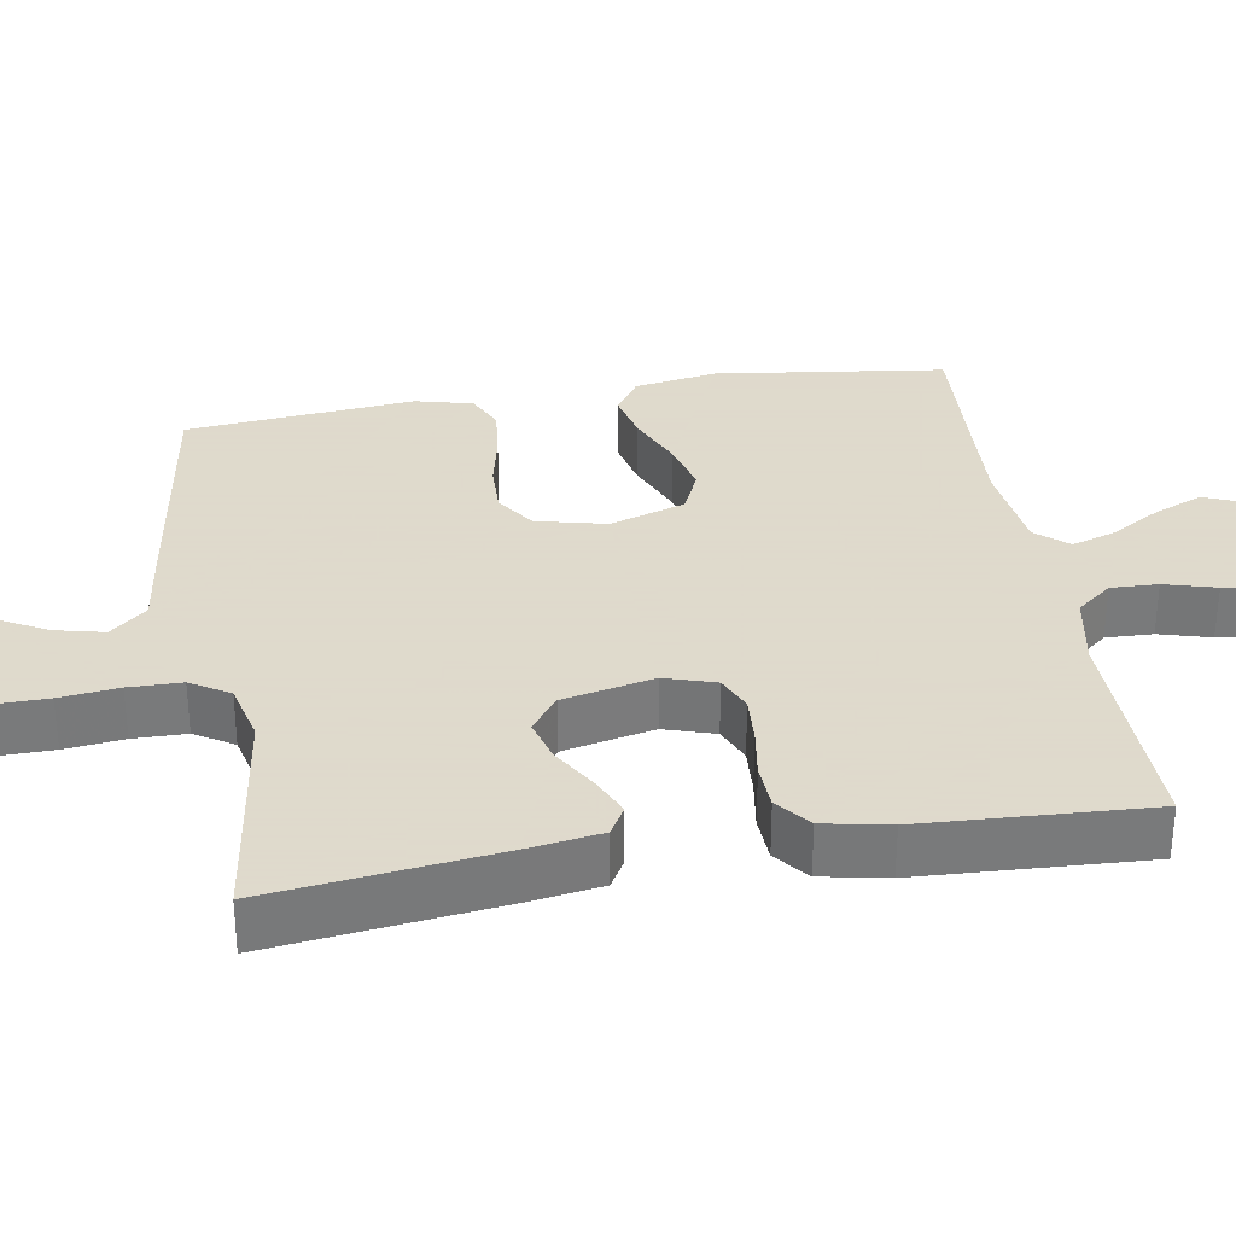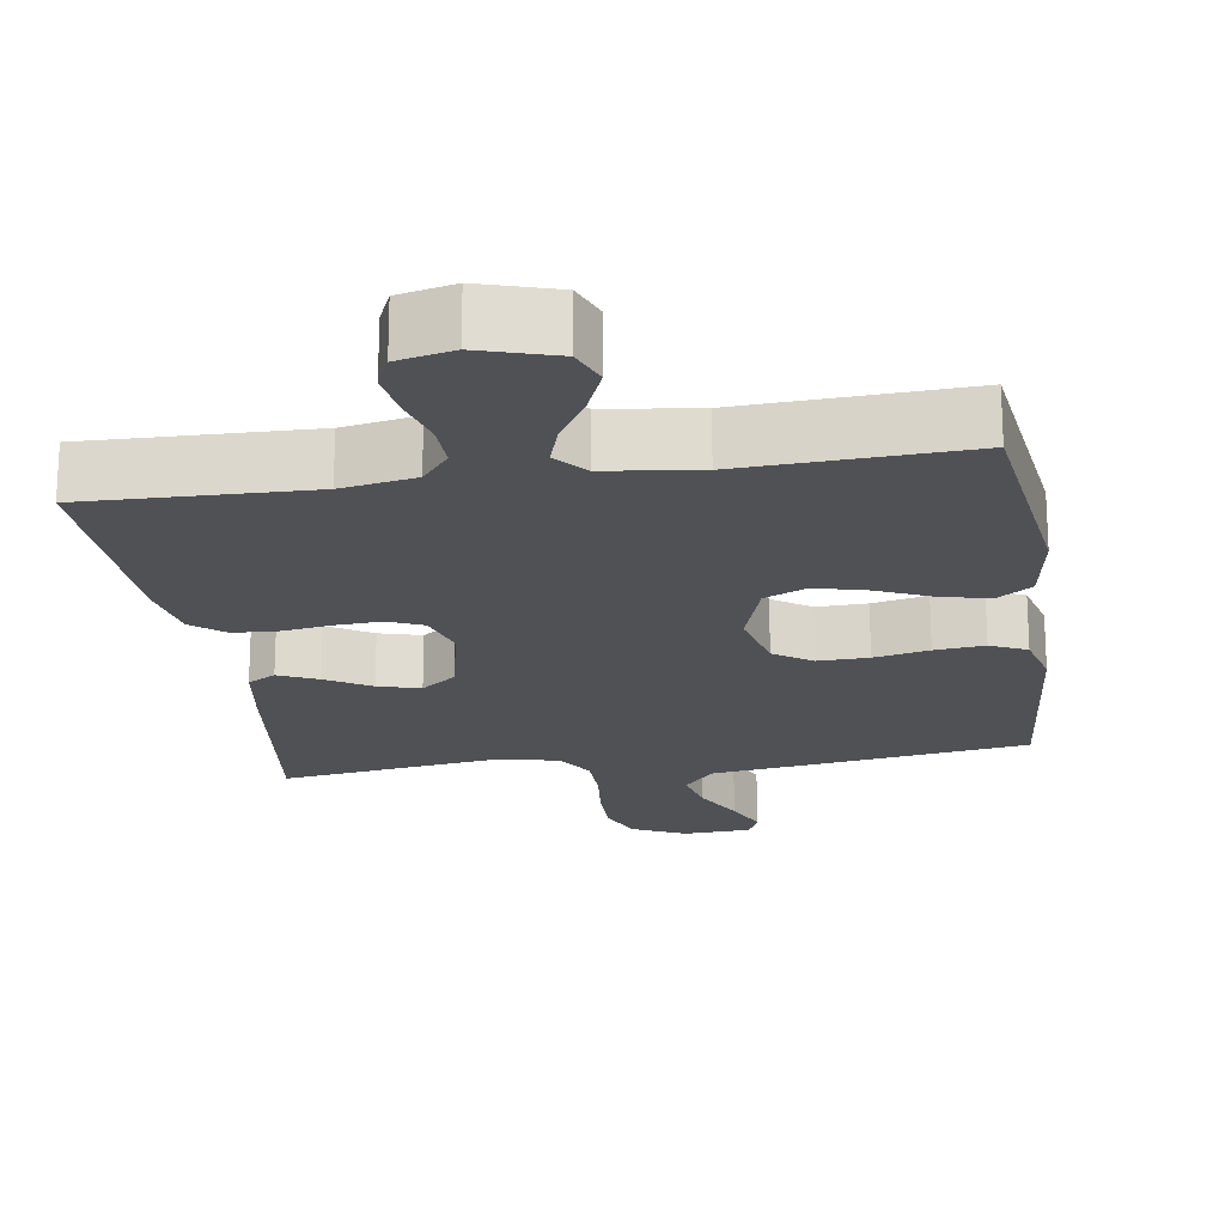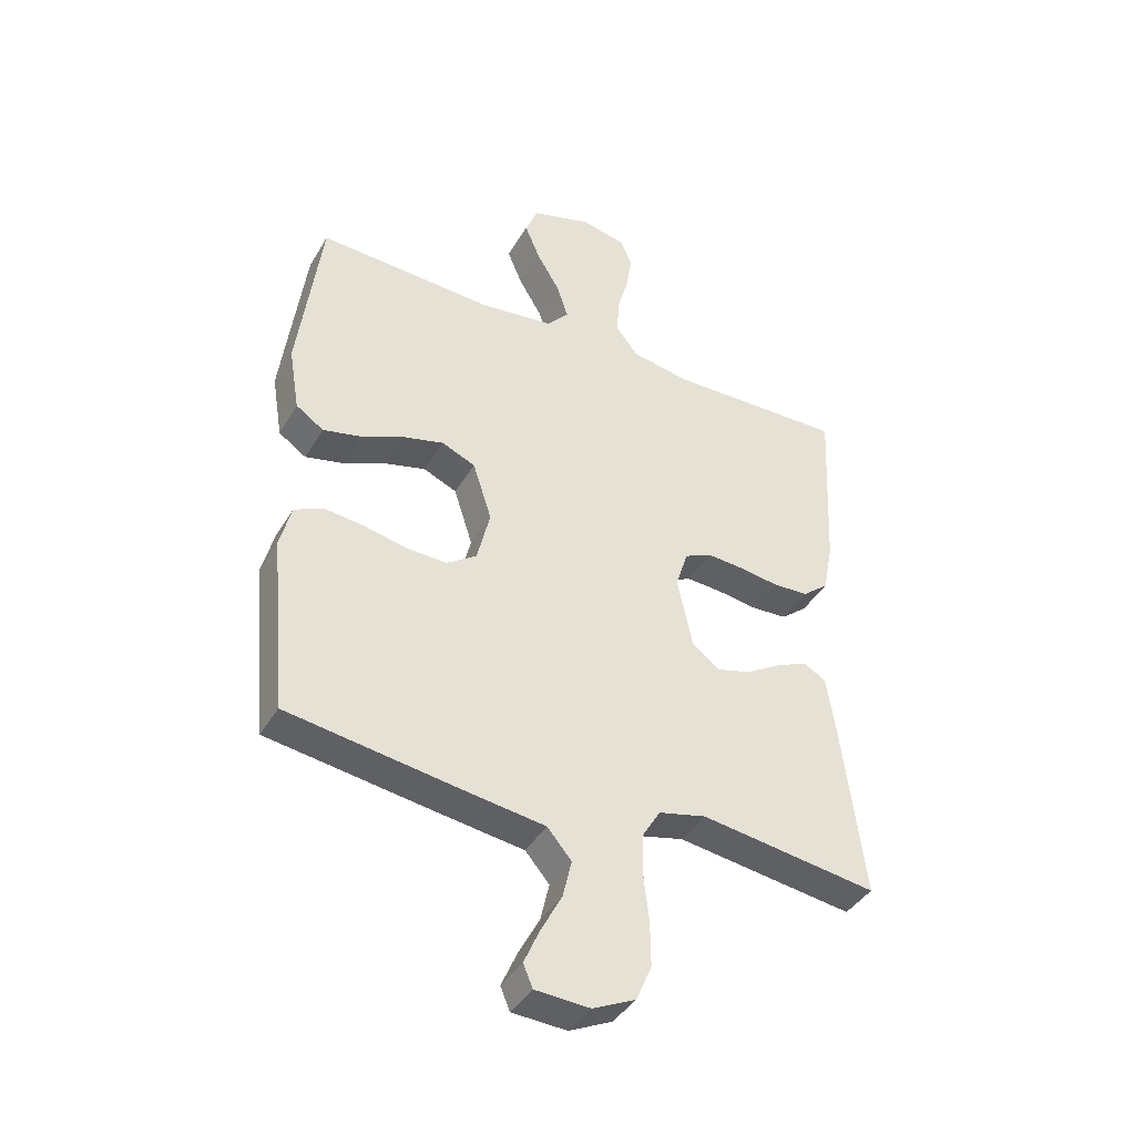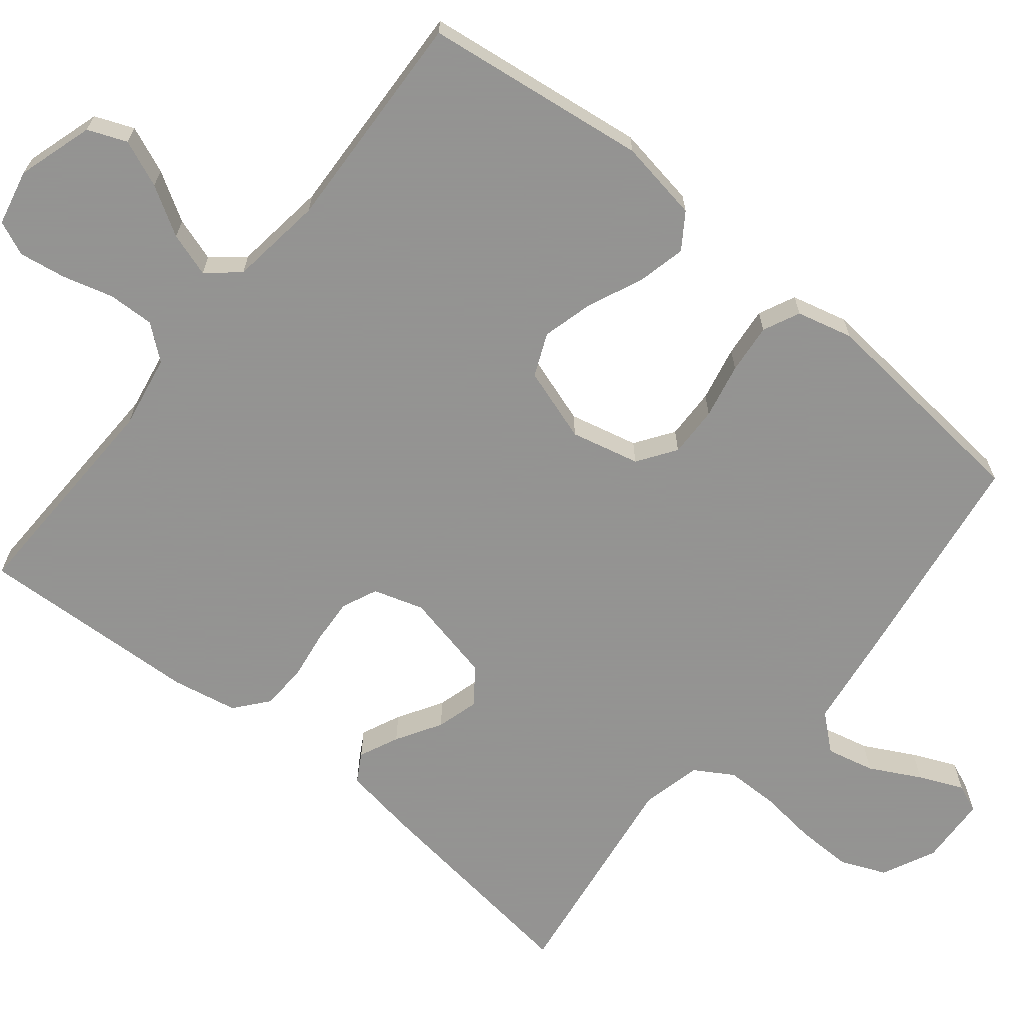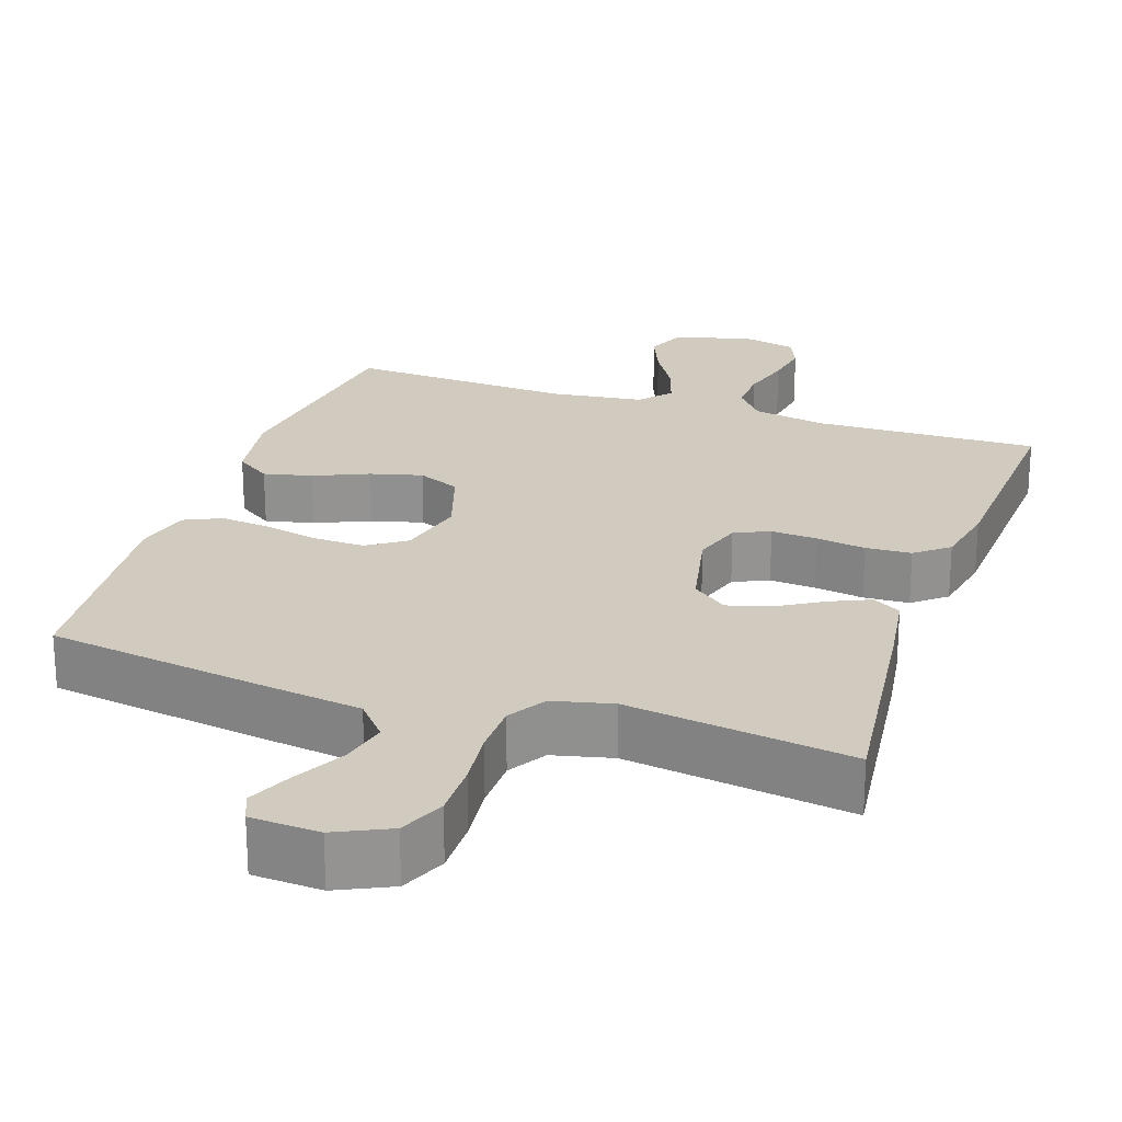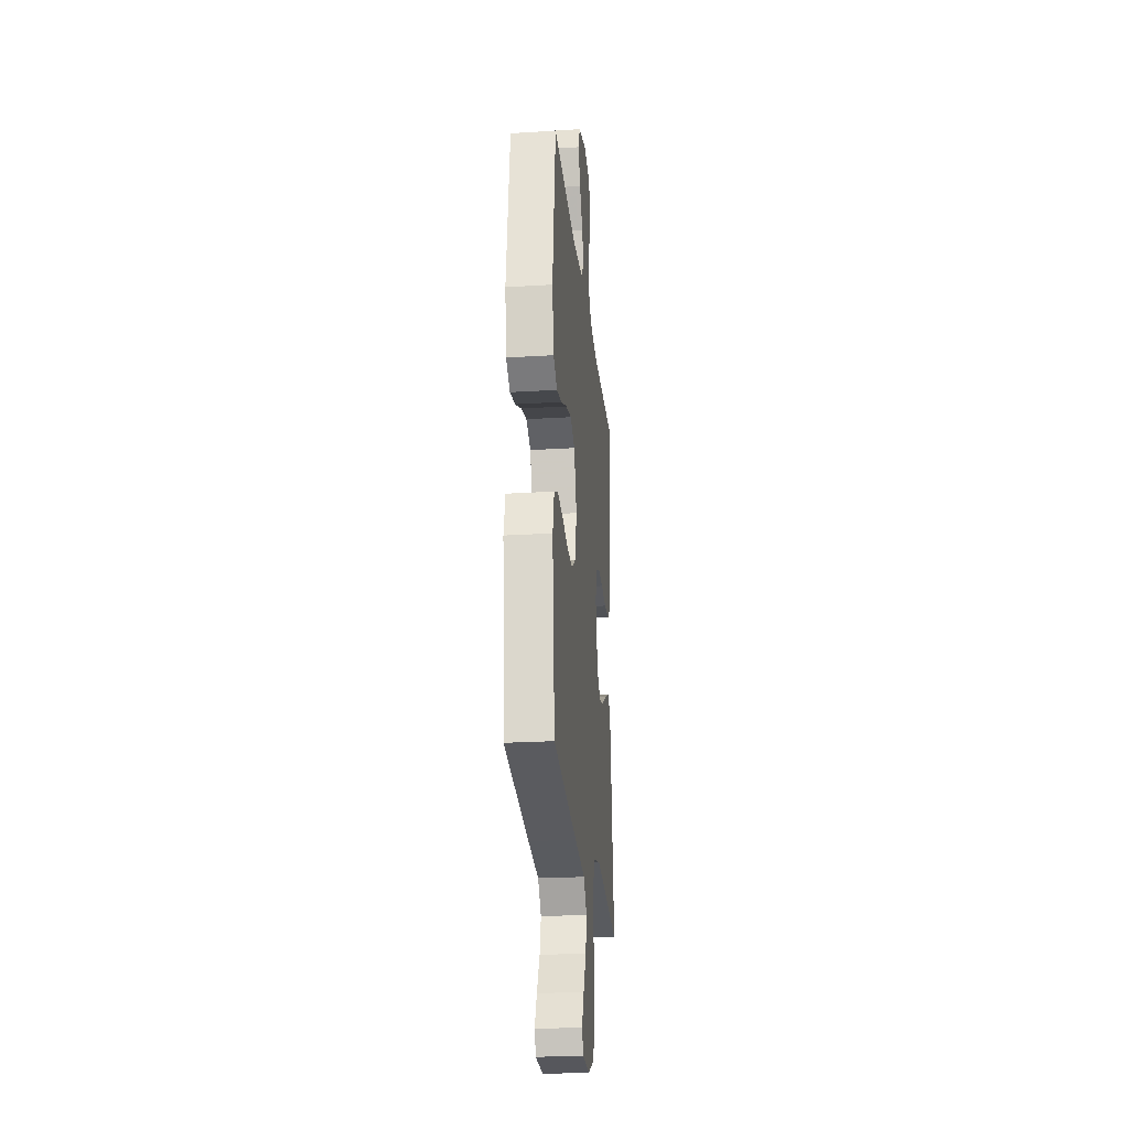
<metadata>
{"format":"obj","ext":"obj","renderer":"f3d","projection":"perspective","resolution":1024,"background":"white","views":[{"elev":32.4,"azim":-99.4,"up":"+Y"},{"elev":-20.2,"azim":8.6,"up":"+Y"},{"elev":-40.8,"azim":152.0,"up":"+Z"},{"elev":-66.9,"azim":50.8,"up":"+Y"},{"elev":23.6,"azim":-161.2,"up":"+Y"},{"elev":-24.5,"azim":95.8,"up":"+Z"}]}
</metadata>
<code>
v 0.5 0.07 -0.5
v 0.2 0.07 -0.545
v 0.072 0.07 -0.563
v 0.031 0.07 -0.611
v 0.046 0.07 -0.675
v 0.082 0.07 -0.743
v 0.108 0.07 -0.802
v 0.092 0.07 -0.84
v 0 0.07 -0.845
v -0.072 0.07 -0.811
v -0.098 0.07 -0.75
v -0.097 0.07 -0.675
v -0.088 0.07 -0.597
v -0.089 0.07 -0.527
v -0.12 0.07 -0.476
v -0.2 0.07 -0.457
v -0.5 0.07 -0.5
v -0.463 0.07 -0.2
v -0.448 0.07 -0.102
v -0.41 0.07 -0.08
v -0.357 0.07 -0.104
v -0.297 0.07 -0.14
v -0.24 0.07 -0.156
v -0.193 0.07 -0.12
v -0.167 0.07 0
v -0.188 0.07 0.067
v -0.235 0.07 0.088
v -0.297 0.07 0.084
v -0.363 0.07 0.074
v -0.424 0.07 0.077
v -0.468 0.07 0.113
v -0.485 0.07 0.2
v -0.5 0.07 0.5
v -0.2 0.07 0.493
v -0.101 0.07 0.511
v -0.064 0.07 0.557
v -0.066 0.07 0.619
v -0.085 0.07 0.687
v -0.095 0.07 0.75
v -0.075 0.07 0.796
v 0 0.07 0.813
v 0.102 0.07 0.782
v 0.123 0.07 0.73
v 0.097 0.07 0.667
v 0.058 0.07 0.602
v 0.039 0.07 0.543
v 0.075 0.07 0.501
v 0.2 0.07 0.485
v 0.5 0.07 0.5
v 0.539 0.07 0.2
v 0.521 0.07 0.091
v 0.474 0.07 0.059
v 0.409 0.07 0.074
v 0.336 0.07 0.106
v 0.267 0.07 0.124
v 0.21 0.07 0.099
v 0.178 0.07 0
v 0.2 0.07 -0.092
v 0.251 0.07 -0.127
v 0.319 0.07 -0.125
v 0.393 0.07 -0.109
v 0.46 0.07 -0.102
v 0.509 0.07 -0.125
v 0.528 0.07 -0.2
v 0.5 0 -0.5
v 0.2 0 -0.545
v 0.072 0 -0.563
v 0.031 0 -0.611
v 0.046 0 -0.675
v 0.082 0 -0.743
v 0.108 0 -0.802
v 0.092 0 -0.84
v 0 0 -0.845
v -0.072 0 -0.811
v -0.098 0 -0.75
v -0.097 0 -0.675
v -0.088 0 -0.597
v -0.089 0 -0.527
v -0.12 0 -0.476
v -0.2 0 -0.457
v -0.5 0 -0.5
v -0.463 0 -0.2
v -0.448 0 -0.102
v -0.41 0 -0.08
v -0.357 0 -0.104
v -0.297 0 -0.14
v -0.24 0 -0.156
v -0.193 0 -0.12
v -0.167 0 0
v -0.188 0 0.067
v -0.235 0 0.088
v -0.297 0 0.084
v -0.363 0 0.074
v -0.424 0 0.077
v -0.468 0 0.113
v -0.485 0 0.2
v -0.5 0 0.5
v -0.2 0 0.493
v -0.101 0 0.511
v -0.064 0 0.557
v -0.066 0 0.619
v -0.085 0 0.687
v -0.095 0 0.75
v -0.075 0 0.796
v 0 0 0.813
v 0.102 0 0.782
v 0.123 0 0.73
v 0.097 0 0.667
v 0.058 0 0.602
v 0.039 0 0.543
v 0.075 0 0.501
v 0.2 0 0.485
v 0.5 0 0.5
v 0.539 0 0.2
v 0.521 0 0.091
v 0.474 0 0.059
v 0.409 0 0.074
v 0.336 0 0.106
v 0.267 0 0.124
v 0.21 0 0.099
v 0.178 0 0
v 0.2 0 -0.092
v 0.251 0 -0.127
v 0.319 0 -0.125
v 0.393 0 -0.109
v 0.46 0 -0.102
v 0.509 0 -0.125
v 0.528 0 -0.2
f 1 2 3
f 64 1 3
f 63 64 3
f 62 63 3
f 61 62 3
f 60 61 3
f 59 60 3 4
f 58 59 4
f 57 58 4
f 52 53 54
f 51 52 54
f 50 51 54
f 49 50 54
f 48 49 54
f 47 48 54 55
f 46 47 55 56
f 43 44 45
f 42 43 45
f 41 42 45
f 40 41 45
f 39 40 45
f 38 39 45
f 37 38 45
f 36 37 45 46
f 46 56 57
f 36 46 57
f 35 36 57
f 32 33 34
f 31 32 34
f 30 31 34
f 29 30 34
f 28 29 34
f 27 28 34 35
f 20 21 22
f 19 20 22
f 18 19 22
f 17 18 22
f 16 17 22
f 15 16 22 23
f 14 15 23 24
f 11 12 13
f 10 11 13
f 9 10 13
f 8 9 13
f 7 8 13
f 6 7 13
f 5 6 13
f 4 5 13 14
f 14 24 25
f 4 14 25
f 57 4 25
f 26 27 35 57
f 25 26 57
f 67 66 65
f 67 65 128
f 67 128 127
f 67 127 126
f 67 126 125
f 67 125 124
f 68 67 124 123
f 68 123 122
f 68 122 121
f 118 117 116
f 118 116 115
f 118 115 114
f 118 114 113
f 118 113 112
f 119 118 112 111
f 120 119 111 110
f 109 108 107
f 109 107 106
f 109 106 105
f 109 105 104
f 109 104 103
f 109 103 102
f 109 102 101
f 110 109 101 100
f 121 120 110
f 121 110 100
f 121 100 99
f 98 97 96
f 98 96 95
f 98 95 94
f 98 94 93
f 98 93 92
f 99 98 92 91
f 86 85 84
f 86 84 83
f 86 83 82
f 86 82 81
f 86 81 80
f 87 86 80 79
f 88 87 79 78
f 77 76 75
f 77 75 74
f 77 74 73
f 77 73 72
f 77 72 71
f 77 71 70
f 77 70 69
f 78 77 69 68
f 89 88 78
f 89 78 68
f 89 68 121
f 121 99 91 90
f 121 90 89
f 1 65 66 2
f 2 66 67 3
f 3 67 68 4
f 4 68 69 5
f 5 69 70 6
f 6 70 71 7
f 7 71 72 8
f 8 72 73 9
f 9 73 74 10
f 10 74 75 11
f 11 75 76 12
f 12 76 77 13
f 13 77 78 14
f 14 78 79 15
f 15 79 80 16
f 16 80 81 17
f 17 81 82 18
f 18 82 83 19
f 19 83 84 20
f 20 84 85 21
f 21 85 86 22
f 22 86 87 23
f 23 87 88 24
f 24 88 89 25
f 25 89 90 26
f 26 90 91 27
f 27 91 92 28
f 28 92 93 29
f 29 93 94 30
f 30 94 95 31
f 31 95 96 32
f 32 96 97 33
f 33 97 98 34
f 34 98 99 35
f 35 99 100 36
f 36 100 101 37
f 37 101 102 38
f 38 102 103 39
f 39 103 104 40
f 40 104 105 41
f 41 105 106 42
f 42 106 107 43
f 43 107 108 44
f 44 108 109 45
f 45 109 110 46
f 46 110 111 47
f 47 111 112 48
f 48 112 113 49
f 49 113 114 50
f 50 114 115 51
f 51 115 116 52
f 52 116 117 53
f 53 117 118 54
f 54 118 119 55
f 55 119 120 56
f 56 120 121 57
f 57 121 122 58
f 58 122 123 59
f 59 123 124 60
f 60 124 125 61
f 61 125 126 62
f 62 126 127 63
f 63 127 128 64
f 64 128 65 1

</code>
